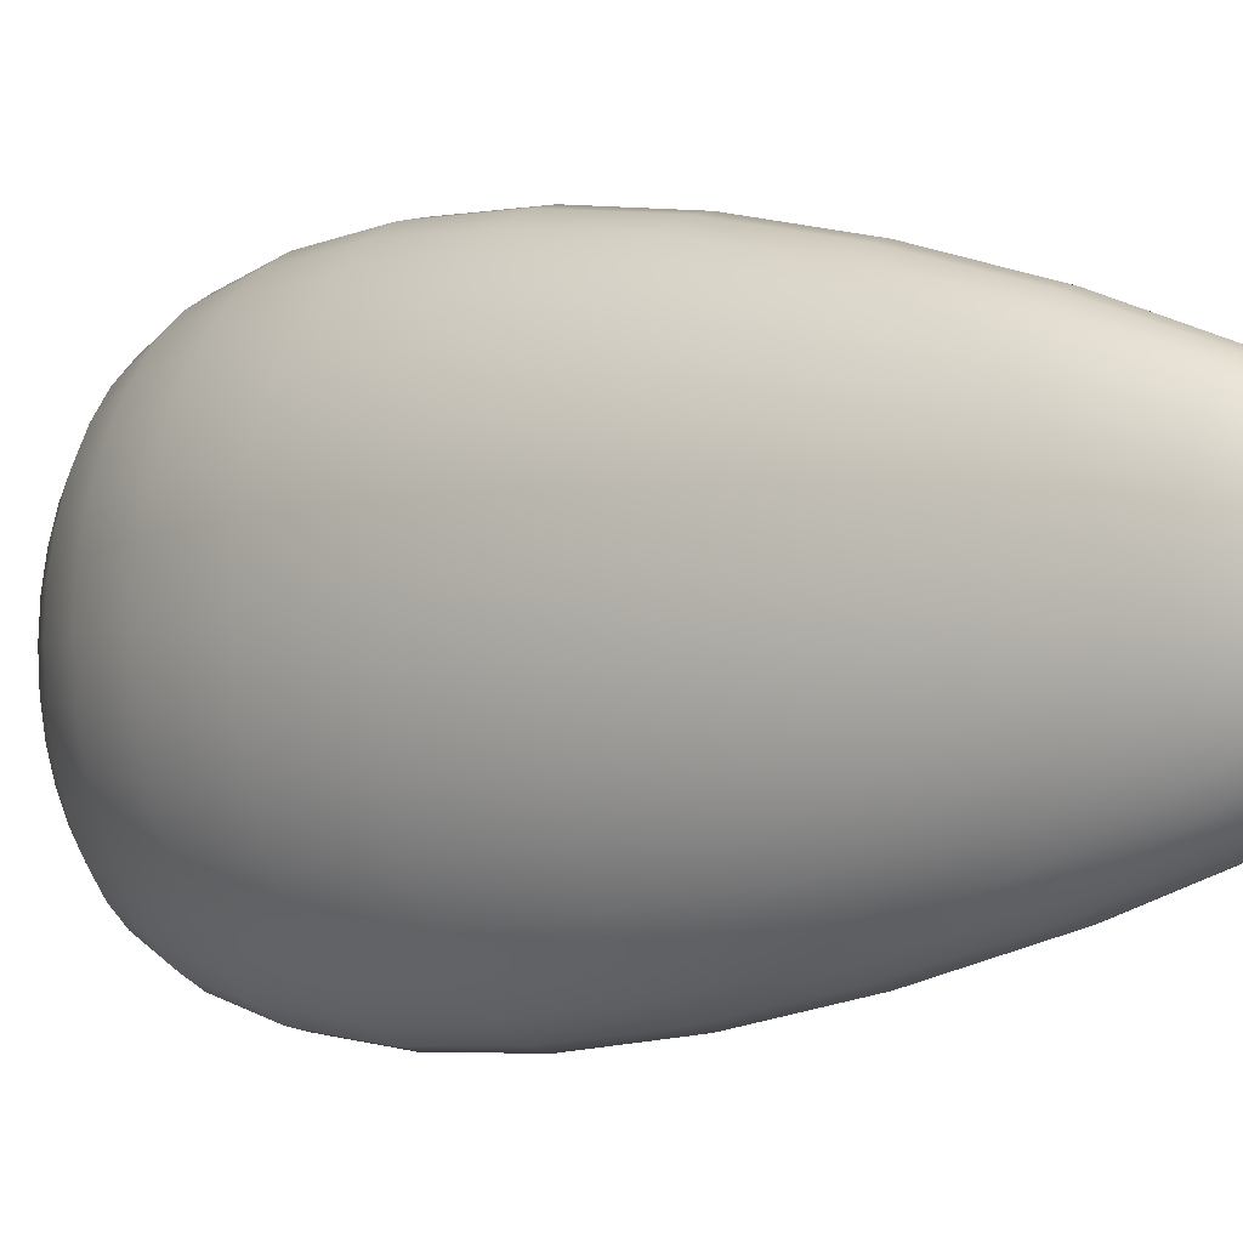
<metadata>
{"format":"obj","ext":"obj","renderer":"f3d","projection":"perspective","resolution":1024,"background":"white","views":[{"elev":-3.2,"azim":-44.1,"up":"+Z"}]}
</metadata>
<code>
v  -65.5 36.16 0.09398
v  -65.77 35.77 -3.996
v  -66.07 35.77 -3.918
v  -66.37 35.77 -3.685
v  -66.64 35.77 -3.307
v  -66.88 35.76 -2.799
v  -67.07 35.76 -2.179
v  -67.22 35.76 -1.472
v  -67.31 35.76 -0.7053
v  -67.34 35.75 0.09238
v  -67.31 35.75 0.89
v  -67.22 35.75 1.657
v  -67.07 35.74 2.364
v  -66.88 35.74 2.983
v  -66.64 35.74 3.492
v  -66.37 35.74 3.87
v  -66.07 35.74 4.102
v  -65.77 35.74 4.181
v  -65.46 35.74 4.102
v  -65.17 35.74 3.87
v  -64.9 35.74 3.492
v  -64.66 35.75 2.983
v  -64.47 35.75 2.364
v  -64.33 35.75 1.657
v  -64.24 35.76 0.89
v  -64.21 35.76 0.0924
v  -64.24 35.76 -0.7052
v  -64.33 35.77 -1.472
v  -64.47 35.77 -2.179
v  -64.66 35.77 -2.799
v  -64.9 35.77 -3.307
v  -65.17 35.77 -3.685
v  -65.46 35.77 -3.918
v  -66.49 34.53 -7.999
v  -67.11 34.53 -7.844
v  -67.72 34.52 -7.384
v  -68.29 34.52 -6.636
v  -68.79 34.51 -5.631
v  -69.21 34.51 -4.405
v  -69.53 34.5 -3.007
v  -69.72 34.5 -1.49
v  -69.79 34.49 0.08743
v  -69.72 34.49 1.665
v  -69.53 34.48 3.182
v  -69.21 34.47 4.58
v  -68.79 34.47 5.806
v  -68.29 34.47 6.811
v  -67.72 34.46 7.558
v  -67.11 34.46 8.019
v  -66.49 34.46 8.174
v  -65.86 34.47 8.019
v  -65.27 34.47 7.559
v  -64.72 34.47 6.811
v  -64.25 34.48 5.806
v  -63.85 34.49 4.58
v  -63.56 34.49 3.182
v  -63.38 34.5 1.665
v  -63.32 34.5 0.08747
v  -63.38 34.51 -1.49
v  -63.56 34.52 -3.007
v  -63.85 34.52 -4.405
v  -64.25 34.52 -5.631
v  -64.72 34.53 -6.636
v  -65.27 34.53 -7.384
v  -65.86 34.53 -7.844
v  -67.45 32.31 -11.82
v  -68.42 32.31 -11.6
v  -69.38 32.3 -10.92
v  -70.29 32.3 -9.818
v  -71.1 32.29 -8.338
v  -71.79 32.29 -6.534
v  -72.31 32.28 -4.476
v  -72.64 32.27 -2.243
v  -72.75 32.26 0.07869
v  -72.64 32.25 2.401
v  -72.31 32.24 4.634
v  -71.79 32.23 6.691
v  -71.1 32.23 8.495
v  -70.29 32.22 9.975
v  -69.38 32.22 11.08
v  -68.42 32.22 11.75
v  -67.45 32.22 11.98
v  -66.5 32.22 11.75
v  -65.61 32.22 11.08
v  -64.8 32.23 9.975
v  -64.1 32.24 8.495
v  -63.53 32.25 6.692
v  -63.11 32.26 4.634
v  -62.85 32.27 2.401
v  -62.76 32.27 0.07872
v  -62.85 32.28 -2.243
v  -63.11 32.29 -4.476
v  -63.53 32.3 -6.534
v  -64.1 32.3 -8.338
v  -64.8 32.31 -9.818
v  -65.61 32.31 -10.92
v  -66.5 32.31 -11.6
v  -68.4 28.95 -15.37
v  -69.72 28.94 -15.07
v  -71.06 28.94 -14.19
v  -72.35 28.94 -12.77
v  -73.53 28.93 -10.85
v  -74.53 28.92 -8.51
v  -75.3 28.91 -5.841
v  -75.78 28.9 -2.946
v  -75.95 28.89 0.06547
v  -75.78 28.88 3.077
v  -75.3 28.86 5.972
v  -74.53 28.85 8.641
v  -73.53 28.84 10.98
v  -72.35 28.83 12.9
v  -71.06 28.83 14.33
v  -69.72 28.83 15.2
v  -68.4 28.83 15.5
v  -67.15 28.83 15.2
v  -66 28.84 14.33
v  -64.98 28.84 12.9
v  -64.12 28.85 10.98
v  -63.44 28.86 8.641
v  -62.95 28.87 5.972
v  -62.64 28.89 3.077
v  -62.54 28.9 0.06548
v  -62.64 28.91 -2.946
v  -62.95 28.92 -5.841
v  -63.44 28.93 -8.51
v  -64.12 28.94 -10.85
v  -64.98 28.94 -12.77
v  -66 28.95 -14.19
v  -67.15 28.95 -15.07
v  -69.16 24.26 -18.51
v  -70.8 24.25 -18.15
v  -72.5 24.25 -17.1
v  -74.18 24.24 -15.38
v  -75.74 24.24 -13.07
v  -77.08 24.23 -10.26
v  -78.11 24.22 -7.054
v  -78.76 24.2 -3.573
v  -78.99 24.19 0.04704
v  -78.76 24.17 3.667
v  -78.11 24.16 7.148
v  -77.08 24.15 10.36
v  -75.74 24.13 13.17
v  -74.18 24.12 15.48
v  -72.5 24.12 17.19
v  -70.8 24.11 18.25
v  -69.16 24.11 18.6
v  -67.65 24.12 18.25
v  -66.31 24.12 17.19
v  -65.18 24.13 15.48
v  -64.27 24.14 13.17
v  -63.57 24.15 10.36
v  -63.09 24.17 7.148
v  -62.81 24.18 3.667
v  -62.71 24.19 0.04702
v  -62.81 24.21 -3.573
v  -63.09 24.22 -7.054
v  -63.57 24.23 -10.26
v  -64.27 24.24 -13.07
v  -65.18 24.25 -15.38
v  -66.31 24.26 -17.1
v  -67.65 24.26 -18.15
v  -69.61 18.09 -21.08
v  -71.51 18.09 -20.67
v  -73.52 18.08 -19.47
v  -75.55 18.08 -17.52
v  -77.44 18.07 -14.9
v  -79.09 18.06 -11.7
v  -80.36 18.04 -8.052
v  -81.17 18.03 -4.094
v  -81.45 18.01 0.02282
v  -81.17 18 4.139
v  -80.36 17.98 8.098
v  -79.09 17.96 11.75
v  -77.44 17.95 14.94
v  -75.55 17.94 17.57
v  -73.52 17.93 19.52
v  -71.51 17.93 20.72
v  -69.61 17.92 21.12
v  -67.92 17.93 20.72
v  -66.5 17.93 19.52
v  -65.36 17.94 17.57
v  -64.5 17.95 14.94
v  -63.89 17.97 11.75
v  -63.5 17.98 8.098
v  -63.28 18 4.139
v  -63.21 18.01 0.02279
v  -63.28 18.03 -4.094
v  -63.5 18.05 -8.052
v  -63.89 18.06 -11.7
v  -64.5 18.07 -14.9
v  -65.36 18.08 -17.52
v  -66.5 18.09 -19.47
v  -67.92 18.09 -20.67
v  -69.74 10.39 -22.87
v  -71.8 10.38 -22.44
v  -74.03 10.38 -21.13
v  -76.29 10.37 -19.02
v  -78.43 10.36 -16.18
v  -80.29 10.35 -12.71
v  -81.74 10.33 -8.758
v  -82.66 10.32 -4.469
v  -82.97 10.3 -0.00742
v  -82.66 10.28 4.454
v  -81.74 10.26 8.743
v  -80.29 10.25 12.7
v  -78.43 10.23 16.16
v  -76.29 10.22 19.01
v  -74.03 10.21 21.12
v  -71.8 10.21 22.42
v  -69.74 10.21 22.86
v  -67.97 10.21 22.42
v  -66.53 10.22 21.12
v  -65.44 10.22 19.01
v  -64.69 10.24 16.16
v  -64.22 10.25 12.7
v  -63.95 10.27 8.743
v  -63.83 10.28 4.454
v  -63.79 10.3 -0.007466
v  -63.83 10.32 -4.469
v  -63.95 10.33 -8.758
v  -64.22 10.35 -12.71
v  -64.69 10.36 -16.18
v  -65.44 10.37 -19.02
v  -66.53 10.38 -21.13
v  -67.97 10.38 -22.44
v  -69.54 1.218 -23.7
v  -71.65 1.216 -23.25
v  -73.96 1.211 -21.9
v  -76.33 1.202 -19.72
v  -78.57 1.192 -16.77
v  -80.52 1.178 -13.19
v  -82.04 1.163 -9.097
v  -83 1.146 -4.659
v  -83.33 1.128 -0.04339
v  -83 1.11 4.572
v  -82.04 1.092 9.011
v  -80.52 1.075 13.1
v  -78.57 1.06 16.69
v  -76.33 1.048 19.63
v  -73.96 1.039 21.81
v  -71.65 1.034 23.16
v  -69.54 1.033 23.62
v  -67.75 1.035 23.16
v  -66.34 1.041 21.81
v  -65.32 1.05 19.63
v  -64.66 1.062 16.69
v  -64.29 1.076 13.1
v  -64.12 1.093 9.01
v  -64.05 1.11 4.572
v  -64.04 1.128 -0.04343
v  -64.05 1.146 -4.659
v  -64.12 1.164 -9.097
v  -64.29 1.18 -13.19
v  -64.66 1.193 -16.77
v  -65.32 1.204 -19.72
v  -66.34 1.212 -21.9
v  -67.75 1.217 -23.25
v  -68.96 -9.165 -23.42
v  -71.04 -9.167 -22.97
v  -73.3 -9.172 -21.64
v  -75.61 -9.18 -19.49
v  -77.8 -9.191 -16.59
v  -79.7 -9.205 -13.05
v  -81.18 -9.22 -9.014
v  -82.11 -9.237 -4.637
v  -82.43 -9.255 -0.0841
v  -82.11 -9.273 4.469
v  -81.18 -9.29 8.846
v  -79.7 -9.307 12.88
v  -77.8 -9.321 16.42
v  -75.61 -9.332 19.32
v  -73.3 -9.341 21.48
v  -71.04 -9.346 22.8
v  -68.96 -9.348 23.25
v  -67.2 -9.346 22.8
v  -65.81 -9.34 21.48
v  -64.8 -9.331 19.32
v  -64.16 -9.32 16.42
v  -63.79 -9.306 12.88
v  -63.63 -9.29 8.846
v  -63.57 -9.273 4.468
v  -63.55 -9.255 -0.08415
v  -63.57 -9.237 -4.637
v  -63.63 -9.22 -9.014
v  -63.79 -9.204 -13.05
v  -64.16 -9.19 -16.59
v  -64.8 -9.179 -19.49
v  -65.81 -9.171 -21.64
v  -67.2 -9.166 -22.97
v  -67.91 -20.33 -22
v  -69.88 -20.33 -21.58
v  -71.99 -20.34 -20.33
v  -74.11 -20.35 -18.31
v  -76.12 -20.36 -15.59
v  -77.85 -20.37 -12.28
v  -79.18 -20.38 -8.497
v  -80.02 -20.4 -4.394
v  -80.31 -20.42 -0.1279
v  -80.02 -20.43 4.139
v  -79.18 -20.45 8.241
v  -77.85 -20.46 12.02
v  -76.12 -20.48 15.34
v  -74.11 -20.49 18.06
v  -71.99 -20.5 20.08
v  -69.88 -20.5 21.32
v  -67.91 -20.5 21.74
v  -66.21 -20.5 21.32
v  -64.81 -20.5 20.08
v  -63.76 -20.49 18.06
v  -63.04 -20.48 15.34
v  -62.58 -20.46 12.02
v  -62.32 -20.45 8.241
v  -62.2 -20.43 4.139
v  -62.16 -20.42 -0.1279
v  -62.2 -20.4 -4.394
v  -62.32 -20.38 -8.497
v  -62.58 -20.37 -12.28
v  -63.04 -20.36 -15.59
v  -63.76 -20.35 -18.31
v  -64.81 -20.34 -20.33
v  -66.21 -20.33 -21.58
v  -66.33 -31.68 -19.54
v  -68.13 -31.68 -19.17
v  -70.01 -31.69 -18.07
v  -71.86 -31.69 -16.28
v  -73.59 -31.7 -13.87
v  -75.06 -31.72 -10.93
v  -76.19 -31.73 -7.585
v  -76.9 -31.74 -3.951
v  -77.14 -31.76 -0.1723
v  -76.9 -31.77 3.607
v  -76.19 -31.79 7.24
v  -75.06 -31.8 10.59
v  -73.59 -31.81 13.52
v  -71.86 -31.82 15.93
v  -70.01 -31.83 17.72
v  -68.13 -31.83 18.83
v  -66.33 -31.83 19.2
v  -64.71 -31.83 18.83
v  -63.32 -31.83 17.72
v  -62.2 -31.82 15.93
v  -61.35 -31.81 13.52
v  -60.74 -31.8 10.59
v  -60.35 -31.79 7.24
v  -60.13 -31.77 3.607
v  -60.06 -31.76 -0.1724
v  -60.13 -31.74 -3.951
v  -60.35 -31.73 -7.585
v  -60.74 -31.71 -10.93
v  -61.35 -31.7 -13.87
v  -62.2 -31.69 -16.28
v  -63.32 -31.69 -18.07
v  -64.71 -31.68 -19.17
v  -64.27 -42.49 -16.29
v  -65.84 -42.49 -15.98
v  -67.44 -42.49 -15.06
v  -68.97 -42.5 -13.58
v  -70.38 -42.51 -11.58
v  -71.56 -42.51 -9.144
v  -72.46 -42.53 -6.365
v  -73.02 -42.54 -3.35
v  -73.21 -42.55 -0.2147
v  -73.02 -42.56 2.921
v  -72.46 -42.57 5.936
v  -71.56 -42.58 8.715
v  -70.38 -42.59 11.15
v  -68.97 -42.6 13.15
v  -67.44 -42.61 14.63
v  -65.84 -42.61 15.55
v  -64.27 -42.61 15.86
v  -62.79 -42.61 15.55
v  -61.46 -42.61 14.63
v  -60.32 -42.6 13.15
v  -59.39 -42.59 11.15
v  -58.67 -42.58 8.715
v  -58.17 -42.57 5.936
v  -57.88 -42.56 2.921
v  -57.78 -42.55 -0.2147
v  -57.88 -42.54 -3.35
v  -58.17 -42.53 -6.365
v  -58.67 -42.51 -9.144
v  -59.39 -42.51 -11.58
v  -60.32 -42.5 -13.58
v  -61.46 -42.49 -15.06
v  -62.79 -42.49 -15.98
v  -61.95 -51.97 -12.52
v  -63.24 -51.97 -12.28
v  -64.5 -51.97 -11.58
v  -65.7 -51.98 -10.45
v  -66.77 -51.98 -8.925
v  -67.66 -51.99 -7.066
v  -68.33 -52 -4.946
v  -68.75 -52.01 -2.645
v  -68.89 -52.02 -0.2518
v  -68.75 -52.02 2.141
v  -68.33 -52.03 4.442
v  -67.66 -52.04 6.563
v  -66.77 -52.05 8.422
v  -65.7 -52.06 9.947
v  -64.5 -52.06 11.08
v  -63.24 -52.06 11.78
v  -61.95 -52.06 12.01
v  -60.7 -52.06 11.78
v  -59.54 -52.06 11.08
v  -58.5 -52.06 9.947
v  -57.61 -52.05 8.422
v  -56.9 -52.04 6.563
v  -56.39 -52.03 4.442
v  -56.08 -52.02 2.141
v  -55.97 -52.02 -0.2518
v  -56.08 -52.01 -2.645
v  -56.39 -52 -4.946
v  -56.9 -51.99 -7.066
v  -57.61 -51.98 -8.925
v  -58.5 -51.98 -10.45
v  -59.54 -51.97 -11.58
v  -60.7 -51.97 -12.28
v  -59.78 -59.38 -8.499
v  -60.7 -59.38 -8.341
v  -61.6 -59.38 -7.874
v  -62.43 -59.38 -7.114
v  -63.16 -59.39 -6.092
v  -63.76 -59.39 -4.847
v  -64.21 -59.4 -3.426
v  -64.49 -59.4 -1.884
v  -64.59 -59.41 -0.2808
v  -64.49 -59.42 1.323
v  -64.21 -59.42 2.864
v  -63.76 -59.43 4.285
v  -63.16 -59.43 5.531
v  -62.43 -59.44 6.553
v  -61.6 -59.44 7.312
v  -60.7 -59.44 7.78
v  -59.78 -59.44 7.938
v  -58.87 -59.44 7.78
v  -58 -59.44 7.312
v  -57.21 -59.44 6.553
v  -56.52 -59.43 5.531
v  -55.95 -59.43 4.285
v  -55.54 -59.42 2.864
v  -55.28 -59.42 1.323
v  -55.2 -59.41 -0.2808
v  -55.28 -59.4 -1.884
v  -55.54 -59.4 -3.426
v  -55.95 -59.39 -4.847
v  -56.52 -59.39 -6.092
v  -57.21 -59.38 -7.114
v  -58 -59.38 -7.874
v  -58.87 -59.38 -8.341
v  -58.23 -64.1 -4.406
v  -58.71 -64.1 -4.327
v  -59.18 -64.11 -4.094
v  -59.61 -64.11 -3.714
v  -59.98 -64.11 -3.203
v  -60.29 -64.11 -2.581
v  -60.52 -64.11 -1.871
v  -60.67 -64.12 -1.101
v  -60.71 -64.12 -0.2993
v  -60.67 -64.12 0.502
v  -60.52 -64.13 1.272
v  -60.29 -64.13 1.982
v  -59.98 -64.13 2.605
v  -59.61 -64.13 3.116
v  -59.18 -64.14 3.495
v  -58.71 -64.14 3.729
v  -58.23 -64.14 3.808
v  -57.74 -64.14 3.729
v  -57.28 -64.14 3.495
v  -56.85 -64.13 3.116
v  -56.48 -64.13 2.605
v  -56.17 -64.13 1.982
v  -55.94 -64.13 1.272
v  -55.8 -64.12 0.502
v  -55.76 -64.12 -0.2993
v  -55.8 -64.12 -1.101
v  -55.94 -64.11 -1.871
v  -56.17 -64.11 -2.581
v  -56.48 -64.11 -3.203
v  -56.85 -64.11 -3.714
v  -57.28 -64.11 -4.094
v  -57.74 -64.1 -4.327
v  -57.66 -65.74 -0.3056
g default
f 35 3 2 34
f 36 4 3 35
f 37 5 4 36
f 38 6 5 37
f 39 7 6 38
f 40 8 7 39
f 41 9 8 40
f 42 10 9 41
f 43 11 10 42
f 44 12 11 43
f 45 13 12 44
f 46 14 13 45
f 47 15 14 46
f 48 16 15 47
f 49 17 16 48
f 50 18 17 49
f 51 19 18 50
f 52 20 19 51
f 53 21 20 52
f 54 22 21 53
f 55 23 22 54
f 56 24 23 55
f 57 25 24 56
f 58 26 25 57
f 59 27 26 58
f 60 28 27 59
f 61 29 28 60
f 62 30 29 61
f 63 31 30 62
f 64 32 31 63
f 65 33 32 64
f 34 2 33 65
f 67 35 34 66
f 68 36 35 67
f 69 37 36 68
f 70 38 37 69
f 71 39 38 70
f 72 40 39 71
f 73 41 40 72
f 74 42 41 73
f 75 43 42 74
f 76 44 43 75
f 77 45 44 76
f 78 46 45 77
f 79 47 46 78
f 80 48 47 79
f 81 49 48 80
f 82 50 49 81
f 83 51 50 82
f 84 52 51 83
f 85 53 52 84
f 86 54 53 85
f 87 55 54 86
f 88 56 55 87
f 89 57 56 88
f 90 58 57 89
f 91 59 58 90
f 92 60 59 91
f 93 61 60 92
f 94 62 61 93
f 95 63 62 94
f 96 64 63 95
f 97 65 64 96
f 66 34 65 97
f 99 67 66 98
f 100 68 67 99
f 101 69 68 100
f 102 70 69 101
f 103 71 70 102
f 104 72 71 103
f 105 73 72 104
f 106 74 73 105
f 107 75 74 106
f 108 76 75 107
f 109 77 76 108
f 110 78 77 109
f 111 79 78 110
f 112 80 79 111
f 113 81 80 112
f 114 82 81 113
f 115 83 82 114
f 116 84 83 115
f 117 85 84 116
f 118 86 85 117
f 119 87 86 118
f 120 88 87 119
f 121 89 88 120
f 122 90 89 121
f 123 91 90 122
f 124 92 91 123
f 125 93 92 124
f 126 94 93 125
f 127 95 94 126
f 128 96 95 127
f 129 97 96 128
f 98 66 97 129
f 131 99 98 130
f 132 100 99 131
f 133 101 100 132
f 134 102 101 133
f 135 103 102 134
f 136 104 103 135
f 137 105 104 136
f 138 106 105 137
f 139 107 106 138
f 140 108 107 139
f 141 109 108 140
f 142 110 109 141
f 143 111 110 142
f 144 112 111 143
f 145 113 112 144
f 146 114 113 145
f 147 115 114 146
f 148 116 115 147
f 149 117 116 148
f 150 118 117 149
f 151 119 118 150
f 152 120 119 151
f 153 121 120 152
f 154 122 121 153
f 155 123 122 154
f 156 124 123 155
f 157 125 124 156
f 158 126 125 157
f 159 127 126 158
f 160 128 127 159
f 161 129 128 160
f 130 98 129 161
f 163 131 130 162
f 164 132 131 163
f 165 133 132 164
f 166 134 133 165
f 167 135 134 166
f 168 136 135 167
f 169 137 136 168
f 170 138 137 169
f 171 139 138 170
f 172 140 139 171
f 173 141 140 172
f 174 142 141 173
f 175 143 142 174
f 176 144 143 175
f 177 145 144 176
f 178 146 145 177
f 179 147 146 178
f 180 148 147 179
f 181 149 148 180
f 182 150 149 181
f 183 151 150 182
f 184 152 151 183
f 185 153 152 184
f 186 154 153 185
f 187 155 154 186
f 188 156 155 187
f 189 157 156 188
f 190 158 157 189
f 191 159 158 190
f 192 160 159 191
f 193 161 160 192
f 162 130 161 193
f 195 163 162 194
f 196 164 163 195
f 197 165 164 196
f 198 166 165 197
f 199 167 166 198
f 200 168 167 199
f 201 169 168 200
f 202 170 169 201
f 203 171 170 202
f 204 172 171 203
f 205 173 172 204
f 206 174 173 205
f 207 175 174 206
f 208 176 175 207
f 209 177 176 208
f 210 178 177 209
f 211 179 178 210
f 212 180 179 211
f 213 181 180 212
f 214 182 181 213
f 215 183 182 214
f 216 184 183 215
f 217 185 184 216
f 218 186 185 217
f 219 187 186 218
f 220 188 187 219
f 221 189 188 220
f 222 190 189 221
f 223 191 190 222
f 224 192 191 223
f 225 193 192 224
f 194 162 193 225
f 227 195 194 226
f 228 196 195 227
f 229 197 196 228
f 230 198 197 229
f 231 199 198 230
f 232 200 199 231
f 233 201 200 232
f 234 202 201 233
f 235 203 202 234
f 236 204 203 235
f 237 205 204 236
f 238 206 205 237
f 239 207 206 238
f 240 208 207 239
f 241 209 208 240
f 242 210 209 241
f 243 211 210 242
f 244 212 211 243
f 245 213 212 244
f 246 214 213 245
f 247 215 214 246
f 248 216 215 247
f 249 217 216 248
f 250 218 217 249
f 251 219 218 250
f 252 220 219 251
f 253 221 220 252
f 254 222 221 253
f 255 223 222 254
f 256 224 223 255
f 257 225 224 256
f 226 194 225 257
f 259 227 226 258
f 260 228 227 259
f 261 229 228 260
f 262 230 229 261
f 263 231 230 262
f 264 232 231 263
f 265 233 232 264
f 266 234 233 265
f 267 235 234 266
f 268 236 235 267
f 269 237 236 268
f 270 238 237 269
f 271 239 238 270
f 272 240 239 271
f 273 241 240 272
f 274 242 241 273
f 275 243 242 274
f 276 244 243 275
f 277 245 244 276
f 278 246 245 277
f 279 247 246 278
f 280 248 247 279
f 281 249 248 280
f 282 250 249 281
f 283 251 250 282
f 284 252 251 283
f 285 253 252 284
f 286 254 253 285
f 287 255 254 286
f 288 256 255 287
f 289 257 256 288
f 258 226 257 289
f 291 259 258 290
f 292 260 259 291
f 293 261 260 292
f 294 262 261 293
f 295 263 262 294
f 296 264 263 295
f 297 265 264 296
f 298 266 265 297
f 299 267 266 298
f 300 268 267 299
f 301 269 268 300
f 302 270 269 301
f 303 271 270 302
f 304 272 271 303
f 305 273 272 304
f 306 274 273 305
f 307 275 274 306
f 308 276 275 307
f 309 277 276 308
f 310 278 277 309
f 311 279 278 310
f 312 280 279 311
f 313 281 280 312
f 314 282 281 313
f 315 283 282 314
f 316 284 283 315
f 317 285 284 316
f 318 286 285 317
f 319 287 286 318
f 320 288 287 319
f 321 289 288 320
f 290 258 289 321
f 323 291 290 322
f 324 292 291 323
f 325 293 292 324
f 326 294 293 325
f 327 295 294 326
f 328 296 295 327
f 329 297 296 328
f 330 298 297 329
f 331 299 298 330
f 332 300 299 331
f 333 301 300 332
f 334 302 301 333
f 335 303 302 334
f 336 304 303 335
f 337 305 304 336
f 338 306 305 337
f 339 307 306 338
f 340 308 307 339
f 341 309 308 340
f 342 310 309 341
f 343 311 310 342
f 344 312 311 343
f 345 313 312 344
f 346 314 313 345
f 347 315 314 346
f 348 316 315 347
f 349 317 316 348
f 350 318 317 349
f 351 319 318 350
f 352 320 319 351
f 353 321 320 352
f 322 290 321 353
f 355 323 322 354
f 356 324 323 355
f 357 325 324 356
f 358 326 325 357
f 359 327 326 358
f 360 328 327 359
f 361 329 328 360
f 362 330 329 361
f 363 331 330 362
f 364 332 331 363
f 365 333 332 364
f 366 334 333 365
f 367 335 334 366
f 368 336 335 367
f 369 337 336 368
f 370 338 337 369
f 371 339 338 370
f 372 340 339 371
f 373 341 340 372
f 374 342 341 373
f 375 343 342 374
f 376 344 343 375
f 377 345 344 376
f 378 346 345 377
f 379 347 346 378
f 380 348 347 379
f 381 349 348 380
f 382 350 349 381
f 383 351 350 382
f 384 352 351 383
f 385 353 352 384
f 354 322 353 385
f 387 355 354 386
f 388 356 355 387
f 389 357 356 388
f 390 358 357 389
f 391 359 358 390
f 392 360 359 391
f 393 361 360 392
f 394 362 361 393
f 395 363 362 394
f 396 364 363 395
f 397 365 364 396
f 398 366 365 397
f 399 367 366 398
f 400 368 367 399
f 401 369 368 400
f 402 370 369 401
f 403 371 370 402
f 404 372 371 403
f 405 373 372 404
f 406 374 373 405
f 407 375 374 406
f 408 376 375 407
f 409 377 376 408
f 410 378 377 409
f 411 379 378 410
f 412 380 379 411
f 413 381 380 412
f 414 382 381 413
f 415 383 382 414
f 416 384 383 415
f 417 385 384 416
f 386 354 385 417
f 419 387 386 418
f 420 388 387 419
f 421 389 388 420
f 422 390 389 421
f 423 391 390 422
f 424 392 391 423
f 425 393 392 424
f 426 394 393 425
f 427 395 394 426
f 428 396 395 427
f 429 397 396 428
f 430 398 397 429
f 431 399 398 430
f 432 400 399 431
f 433 401 400 432
f 434 402 401 433
f 435 403 402 434
f 436 404 403 435
f 437 405 404 436
f 438 406 405 437
f 439 407 406 438
f 440 408 407 439
f 441 409 408 440
f 442 410 409 441
f 443 411 410 442
f 444 412 411 443
f 445 413 412 444
f 446 414 413 445
f 447 415 414 446
f 448 416 415 447
f 449 417 416 448
f 418 386 417 449
f 451 419 418 450
f 452 420 419 451
f 453 421 420 452
f 454 422 421 453
f 455 423 422 454
f 456 424 423 455
f 457 425 424 456
f 458 426 425 457
f 459 427 426 458
f 460 428 427 459
f 461 429 428 460
f 462 430 429 461
f 463 431 430 462
f 464 432 431 463
f 465 433 432 464
f 466 434 433 465
f 467 435 434 466
f 468 436 435 467
f 469 437 436 468
f 470 438 437 469
f 471 439 438 470
f 472 440 439 471
f 473 441 440 472
f 474 442 441 473
f 475 443 442 474
f 476 444 443 475
f 477 445 444 476
f 478 446 445 477
f 479 447 446 478
f 480 448 447 479
f 481 449 448 480
f 450 418 449 481
f 1 2 3
f 1 3 4
f 1 4 5
f 1 5 6
f 1 6 7
f 1 7 8
f 1 8 9
f 1 9 10
f 1 10 11
f 1 11 12
f 1 12 13
f 1 13 14
f 1 14 15
f 1 15 16
f 1 16 17
f 1 17 18
f 1 18 19
f 1 19 20
f 1 20 21
f 1 21 22
f 1 22 23
f 1 23 24
f 1 24 25
f 1 25 26
f 1 26 27
f 1 27 28
f 1 28 29
f 1 29 30
f 1 30 31
f 1 31 32
f 1 32 33
f 1 33 2
f 482 451 450
f 482 452 451
f 482 453 452
f 482 454 453
f 482 455 454
f 482 456 455
f 482 457 456
f 482 458 457
f 482 459 458
f 482 460 459
f 482 461 460
f 482 462 461
f 482 463 462
f 482 464 463
f 482 465 464
f 482 466 465
f 482 467 466
f 482 468 467
f 482 469 468
f 482 470 469
f 482 471 470
f 482 472 471
f 482 473 472
f 482 474 473
f 482 475 474
f 482 476 475
f 482 477 476
f 482 478 477
f 482 479 478
f 482 480 479
f 482 481 480
f 482 450 481
g

</code>
